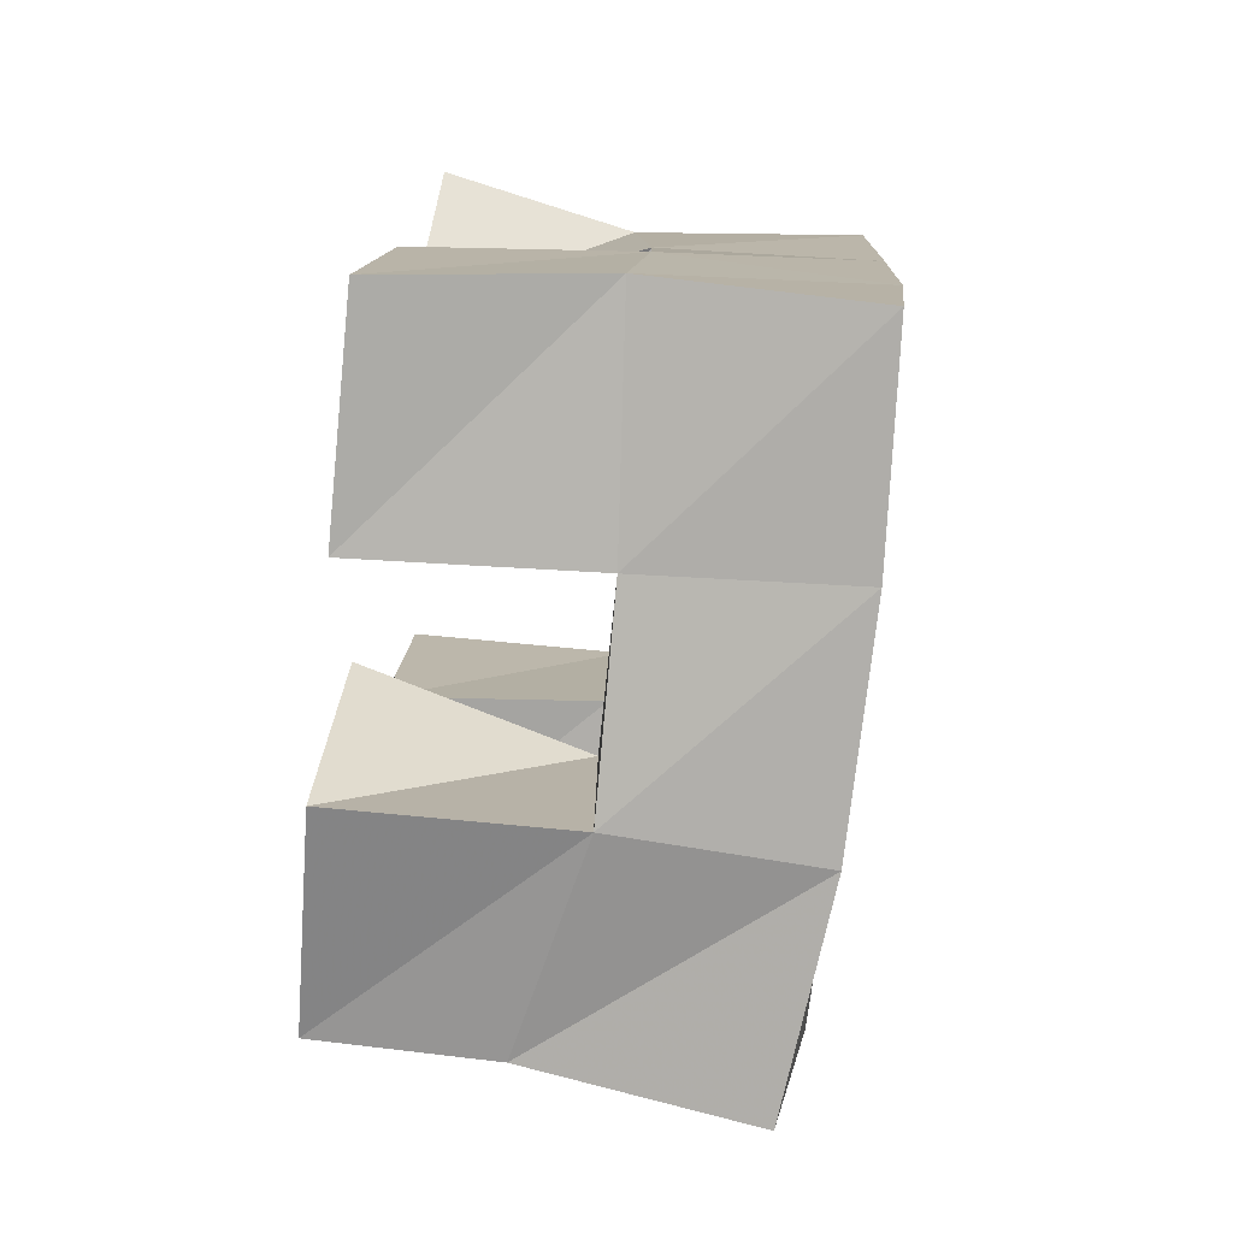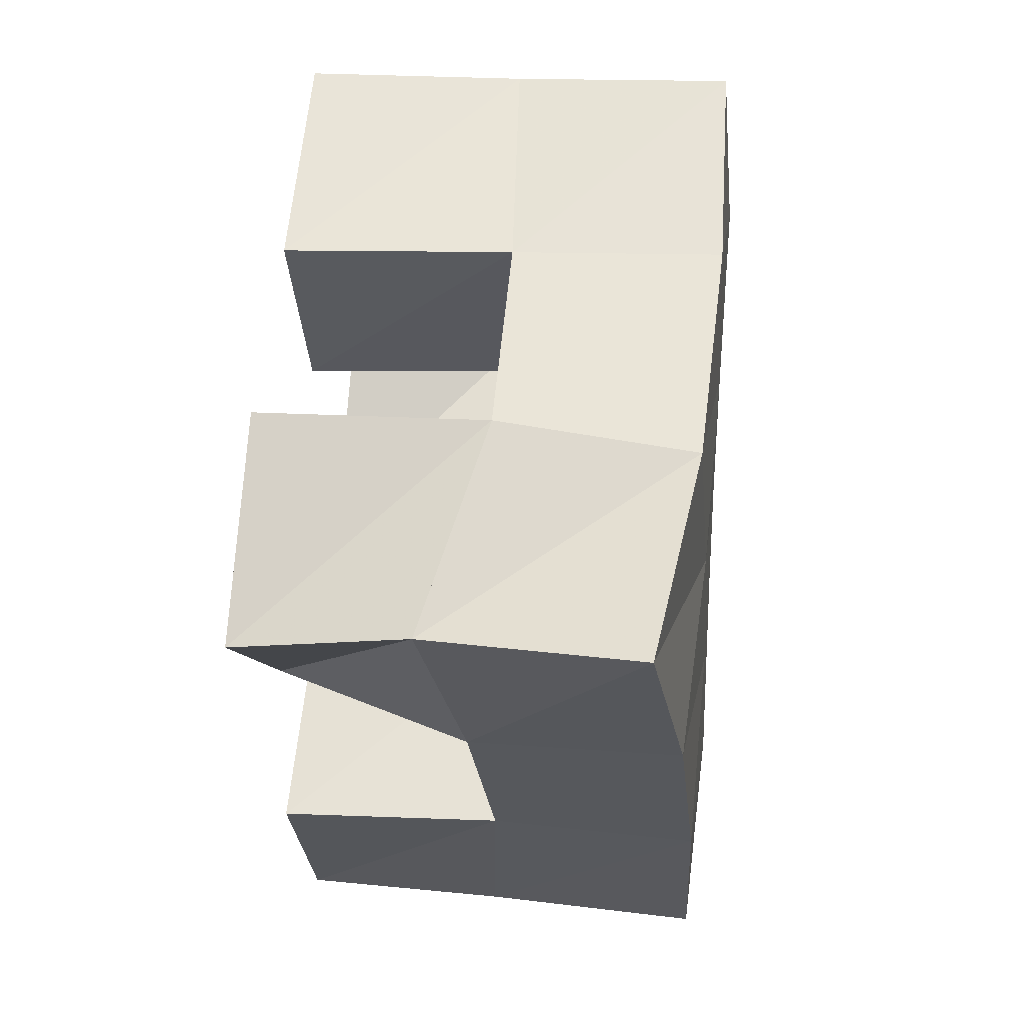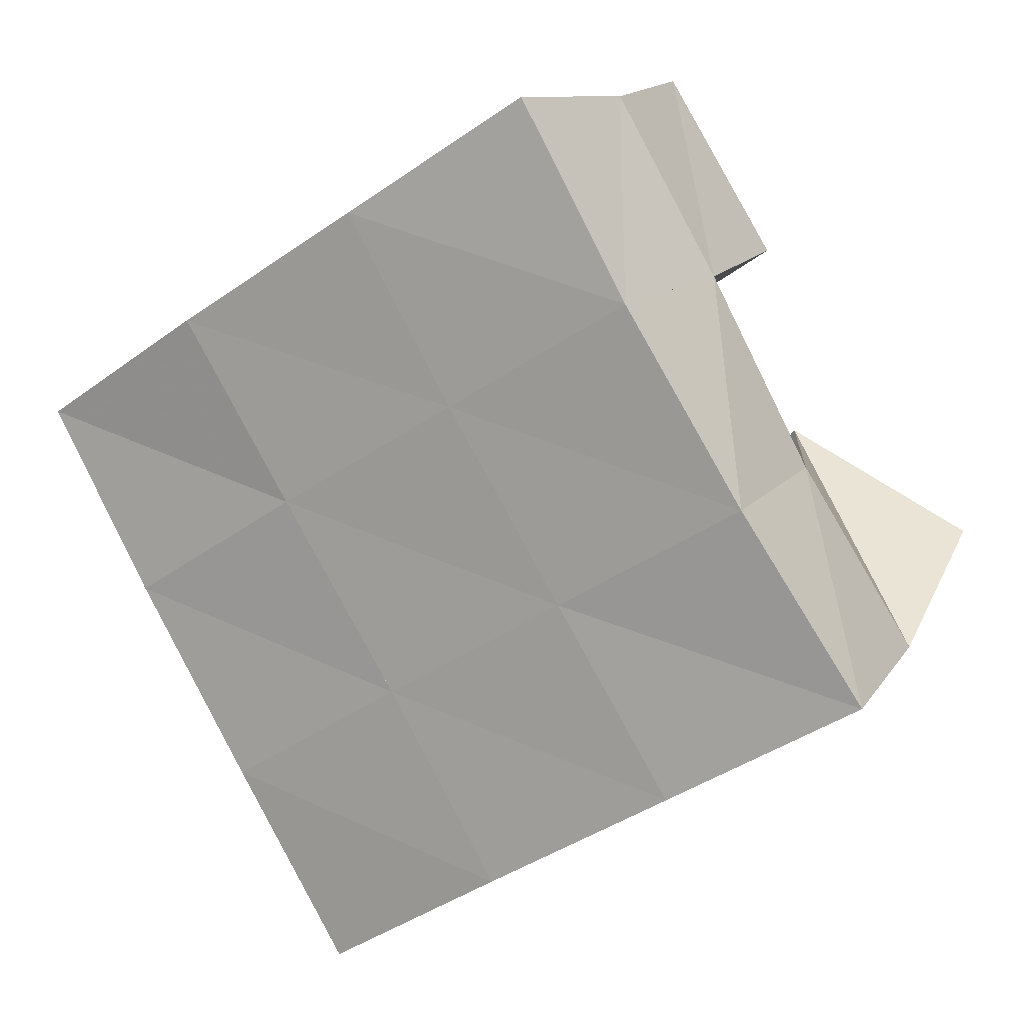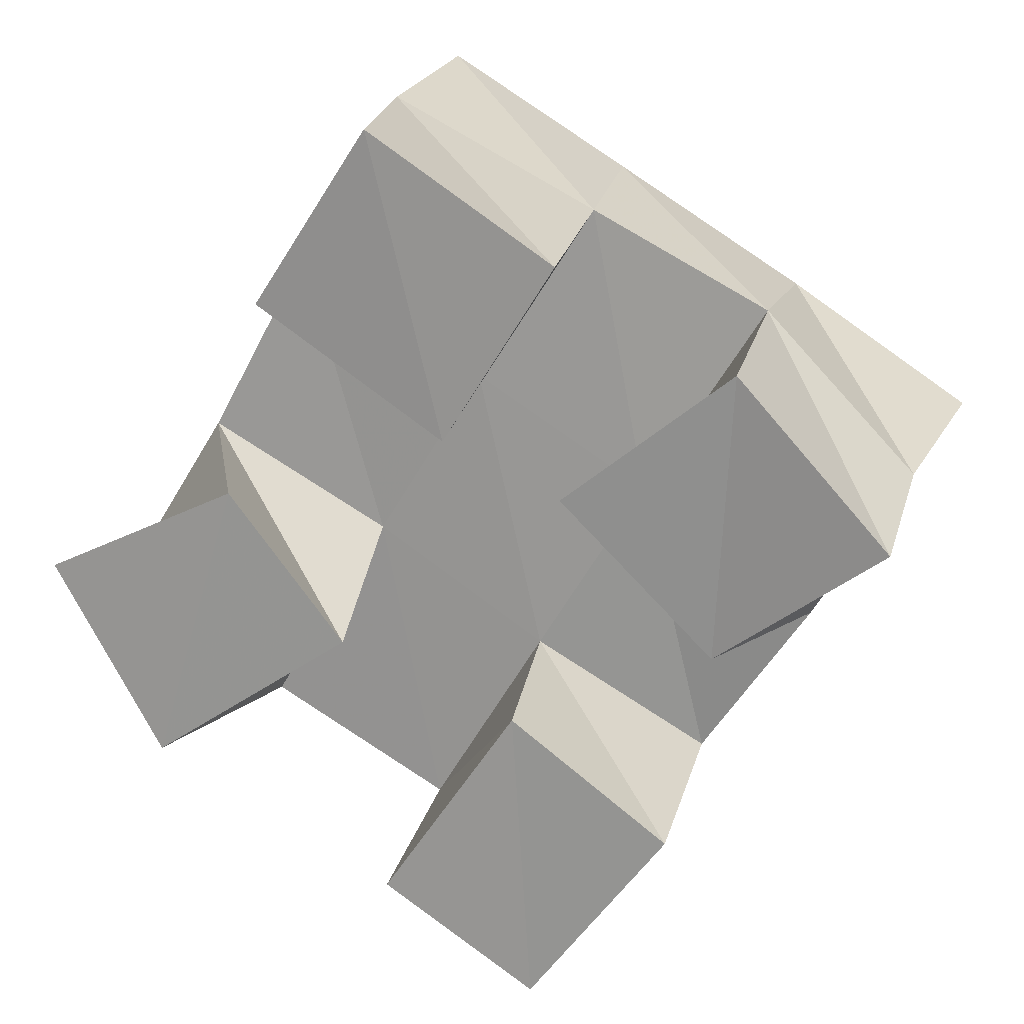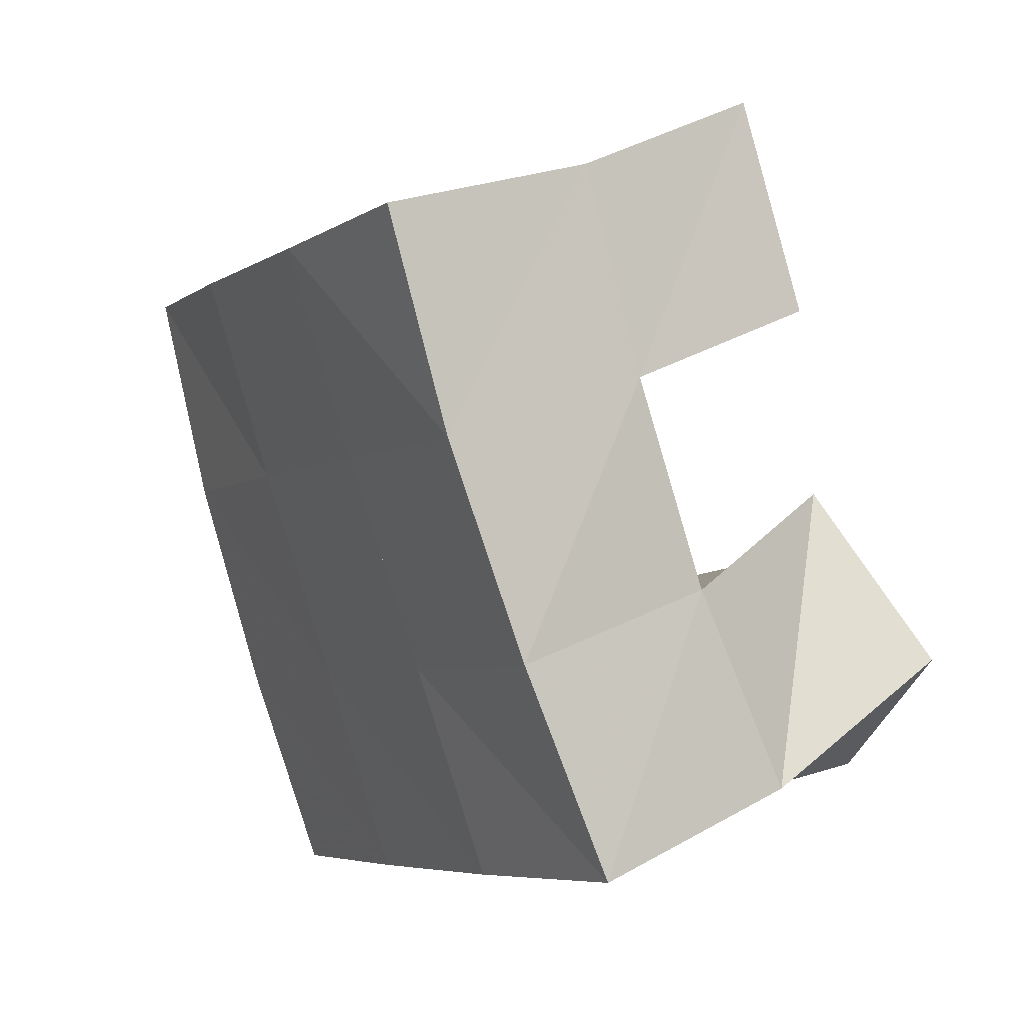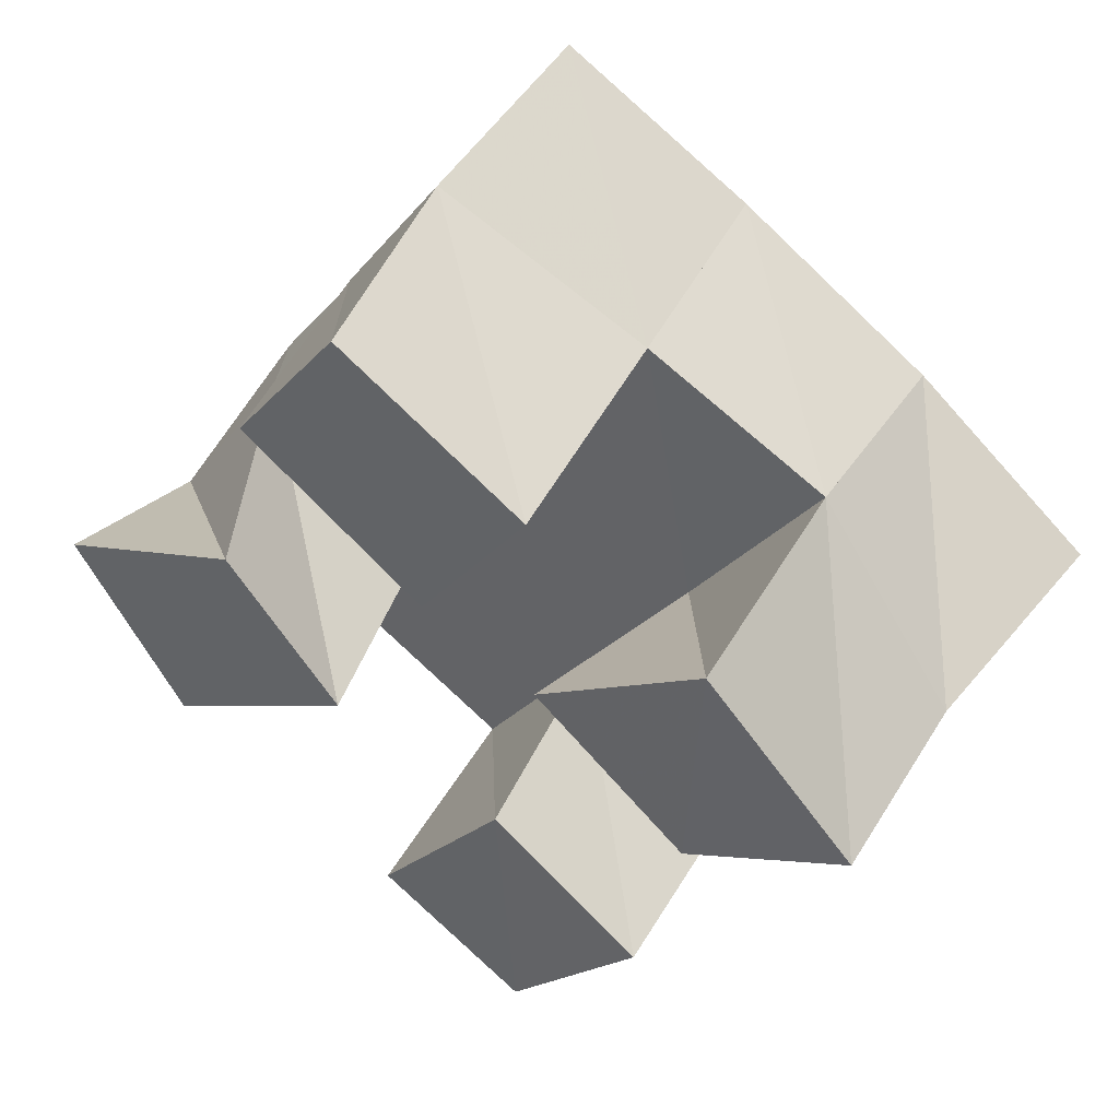
<metadata>
{"format":"obj","ext":"obj","renderer":"f3d","projection":"perspective","resolution":1024,"background":"white","views":[{"elev":70.2,"azim":96.6,"up":"+Z"},{"elev":27.9,"azim":96.8,"up":"+Z"},{"elev":12.3,"azim":-153.6,"up":"+Z"},{"elev":19.9,"azim":13.9,"up":"+Z"},{"elev":31.0,"azim":-122.7,"up":"+Z"},{"elev":50.5,"azim":30.6,"up":"+Z"}]}
</metadata>
<code>
v 0.4836 0.1 0.1627
v 0.4836 0.1423 0.1433
v 0.5087 0.1 0.1173
v 0.5216 0.1513 0.1128
v 0.5285 0.1004 0.1847
v 0.5082 0.1485 0.1853
v 0.5556 0.1 0.15
v 0.5504 0.1506 0.1604
v 0.6076 0.1 0.1897
v 0.6173 0.1499 0.1763
v 0.6426 0.1026 0.1536
v 0.6595 0.1486 0.1485
v 0.6467 0.1 0.2218
v 0.6458 0.1527 0.2225
v 0.6818 0.1 0.1831
v 0.683 0.1404 0.1887
v 0.5363 0.1019 0.2302
v 0.5313 0.1504 0.2291
v 0.5804 0.1 0.2016
v 0.5758 0.1506 0.2021
v 0.5634 0.1 0.2717
v 0.5566 0.1483 0.27
v 0.6062 0.1 0.2435
v 0.6036 0.1522 0.2445
v 0.5653 0.1 0.08725
v 0.565 0.1492 0.0891
v 0.6012 0.1 0.06324
v 0.6057 0.1479 0.06537
v 0.5964 0.1007 0.134
v 0.5918 0.1488 0.1339
v 0.6334 0.1 0.1068
v 0.6332 0.1515 0.1089
v 0.4781 0.1935 0.1428
v 0.5218 0.1977 0.1167
v 0.5055 0.1971 0.1847
v 0.5485 0.1985 0.159
v 0.5324 0.1992 0.2282
v 0.5755 0.1995 0.2024
v 0.5584 0.1975 0.2719
v 0.6011 0.1995 0.2451
v 0.5651 0.1991 0.09049
v 0.5913 0.1992 0.1333
v 0.6192 0.1993 0.1763
v 0.6465 0.1983 0.2176
v 0.6076 0.1977 0.06406
v 0.6336 0.199 0.1071
v 0.6617 0.1972 0.15
v 0.6904 0.1916 0.1912
f 1 2 4
f 3 1 4
f 2 6 8
f 4 2 8
f 6 5 7
f 8 6 7
f 5 1 3
f 7 5 3
f 8 7 3
f 4 8 3
f 2 1 5
f 6 2 5
f 9 10 12
f 11 9 12
f 10 14 16
f 12 10 16
f 14 13 15
f 16 14 15
f 13 9 11
f 15 13 11
f 16 15 11
f 12 16 11
f 10 9 13
f 14 10 13
f 17 18 20
f 19 17 20
f 18 22 24
f 20 18 24
f 22 21 23
f 24 22 23
f 21 17 19
f 23 21 19
f 24 23 19
f 20 24 19
f 18 17 21
f 22 18 21
f 25 26 28
f 27 25 28
f 26 30 32
f 28 26 32
f 30 29 31
f 32 30 31
f 29 25 27
f 31 29 27
f 32 31 27
f 28 32 27
f 26 25 29
f 30 26 29
f 2 33 34
f 4 2 34
f 33 35 36
f 34 33 36
f 35 6 8
f 36 35 8
f 6 2 4
f 8 6 4
f 36 8 4
f 34 36 4
f 33 2 6
f 35 33 6
f 6 35 36
f 8 6 36
f 35 37 38
f 36 35 38
f 37 18 20
f 38 37 20
f 18 6 8
f 20 18 8
f 38 20 8
f 36 38 8
f 35 6 18
f 37 35 18
f 18 37 38
f 20 18 38
f 37 39 40
f 38 37 40
f 39 22 24
f 40 39 24
f 22 18 20
f 24 22 20
f 40 24 20
f 38 40 20
f 37 18 22
f 39 37 22
f 4 34 41
f 26 4 41
f 34 36 42
f 41 34 42
f 36 8 30
f 42 36 30
f 8 4 26
f 30 8 26
f 42 30 26
f 41 42 26
f 34 4 8
f 36 34 8
f 8 36 42
f 30 8 42
f 36 38 43
f 42 36 43
f 38 20 10
f 43 38 10
f 20 8 30
f 10 20 30
f 43 10 30
f 42 43 30
f 36 8 20
f 38 36 20
f 20 38 43
f 10 20 43
f 38 40 44
f 43 38 44
f 40 24 14
f 44 40 14
f 24 20 10
f 14 24 10
f 44 14 10
f 43 44 10
f 38 20 24
f 40 38 24
f 26 41 45
f 28 26 45
f 41 42 46
f 45 41 46
f 42 30 32
f 46 42 32
f 30 26 28
f 32 30 28
f 46 32 28
f 45 46 28
f 41 26 30
f 42 41 30
f 30 42 46
f 32 30 46
f 42 43 47
f 46 42 47
f 43 10 12
f 47 43 12
f 10 30 32
f 12 10 32
f 47 12 32
f 46 47 32
f 42 30 10
f 43 42 10
f 10 43 47
f 12 10 47
f 43 44 48
f 47 43 48
f 44 14 16
f 48 44 16
f 14 10 12
f 16 14 12
f 48 16 12
f 47 48 12
f 43 10 14
f 44 43 14

</code>
